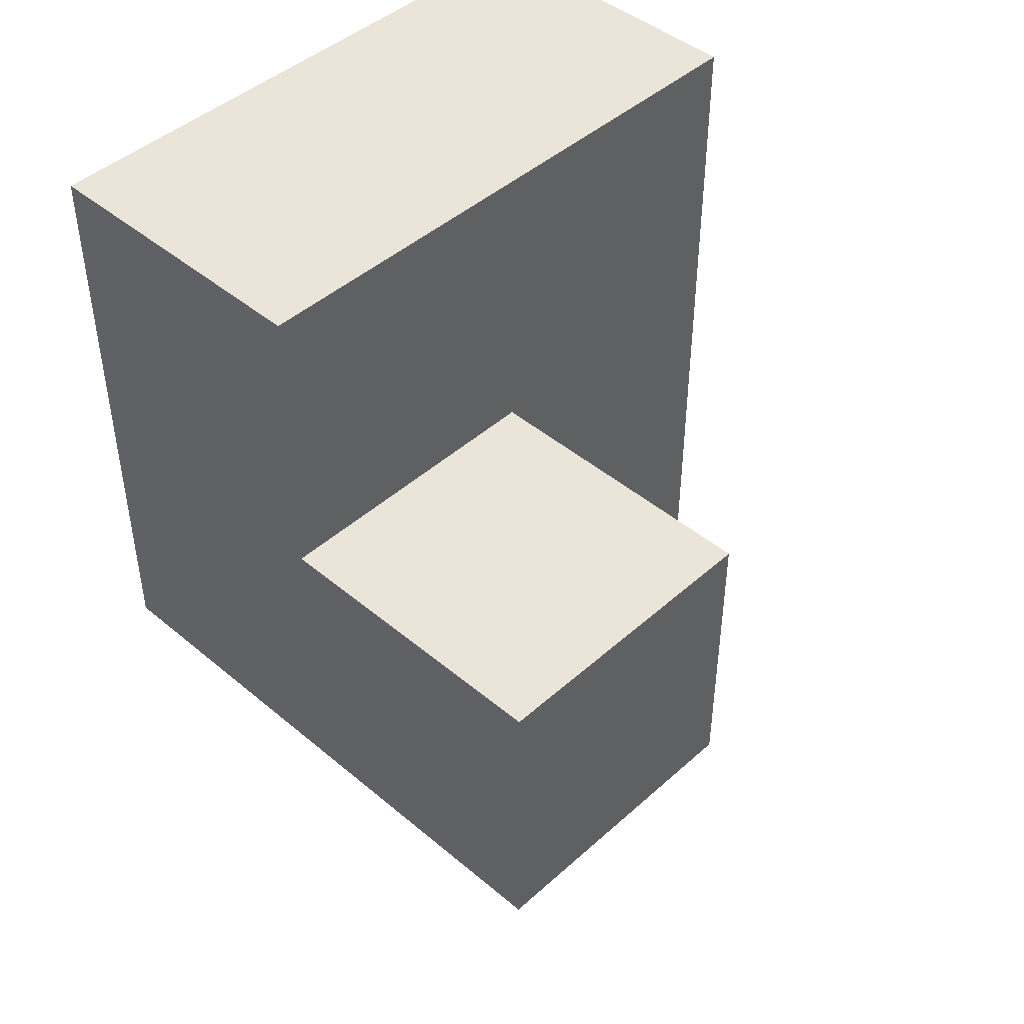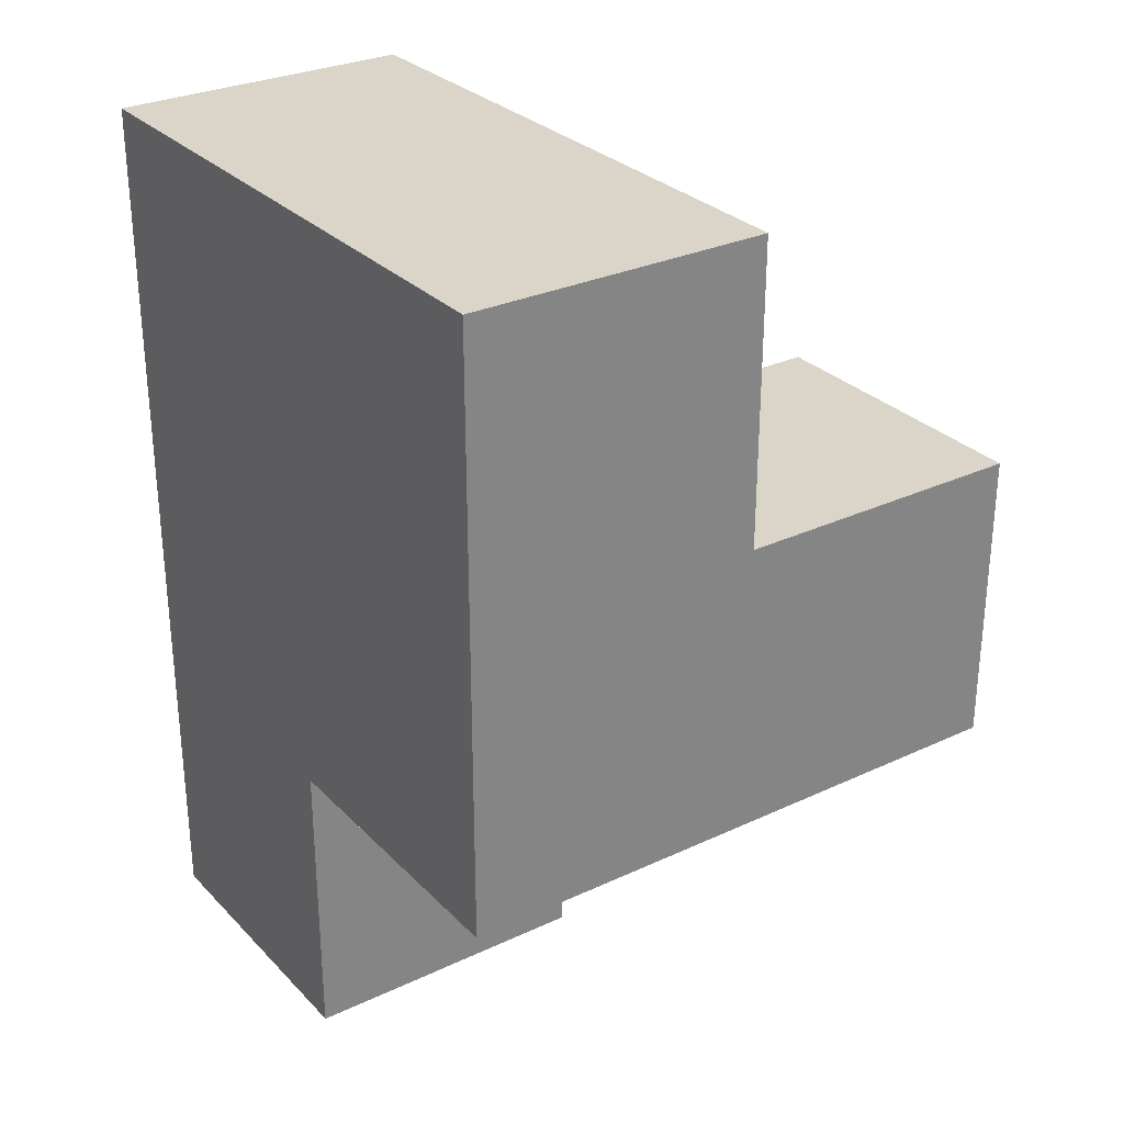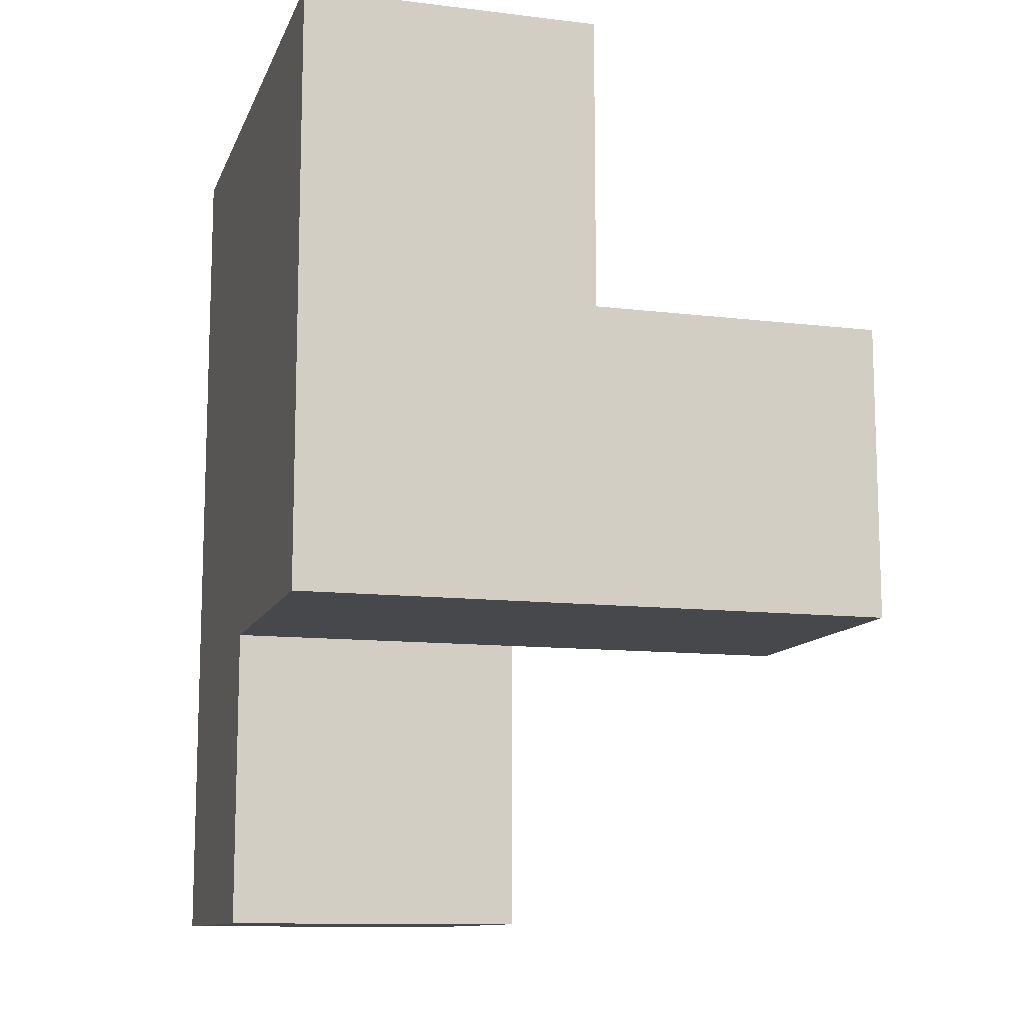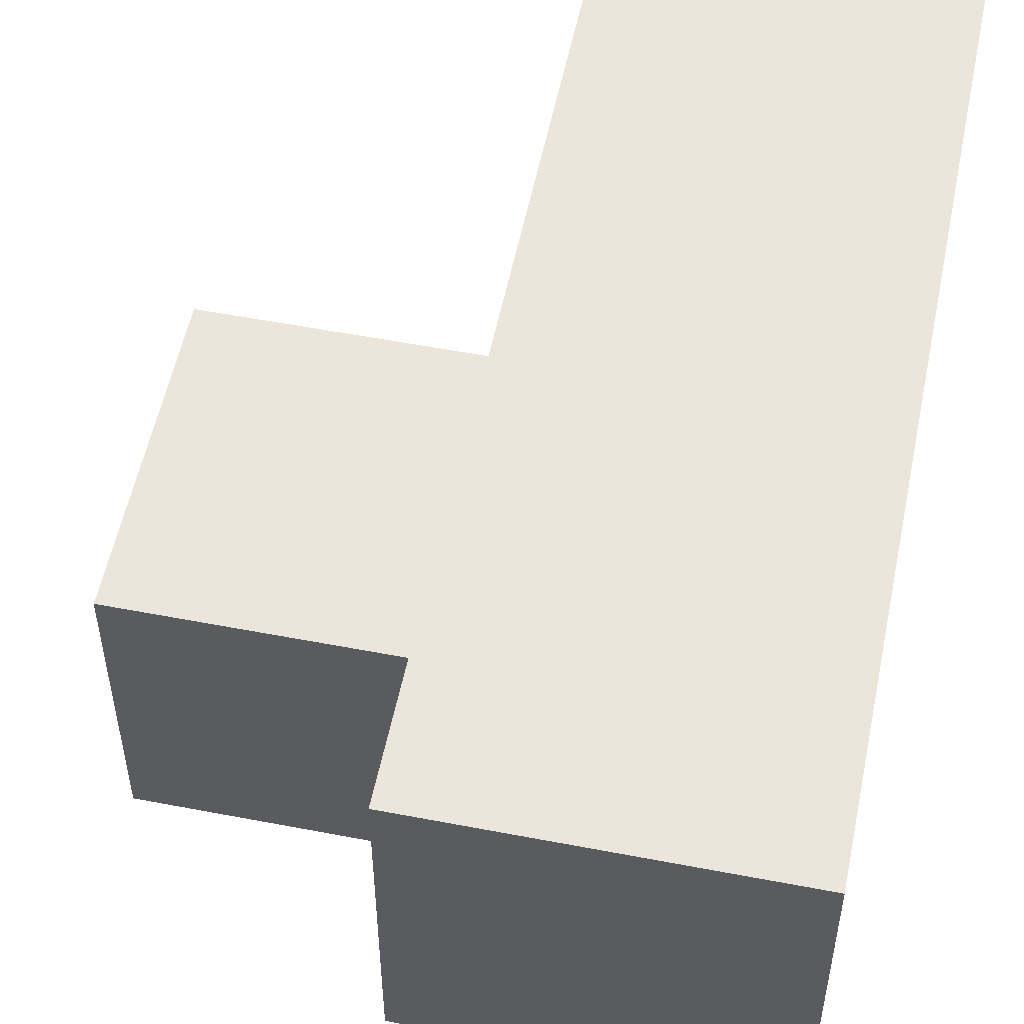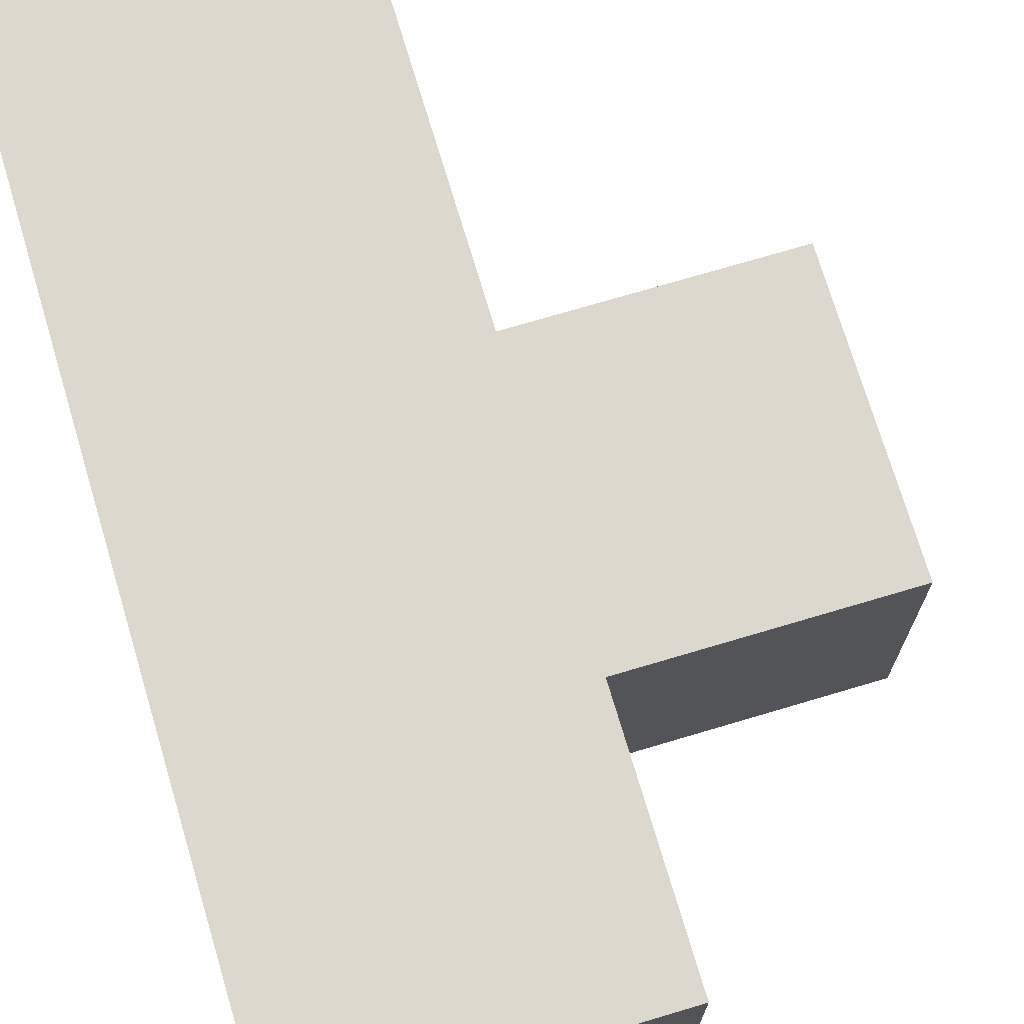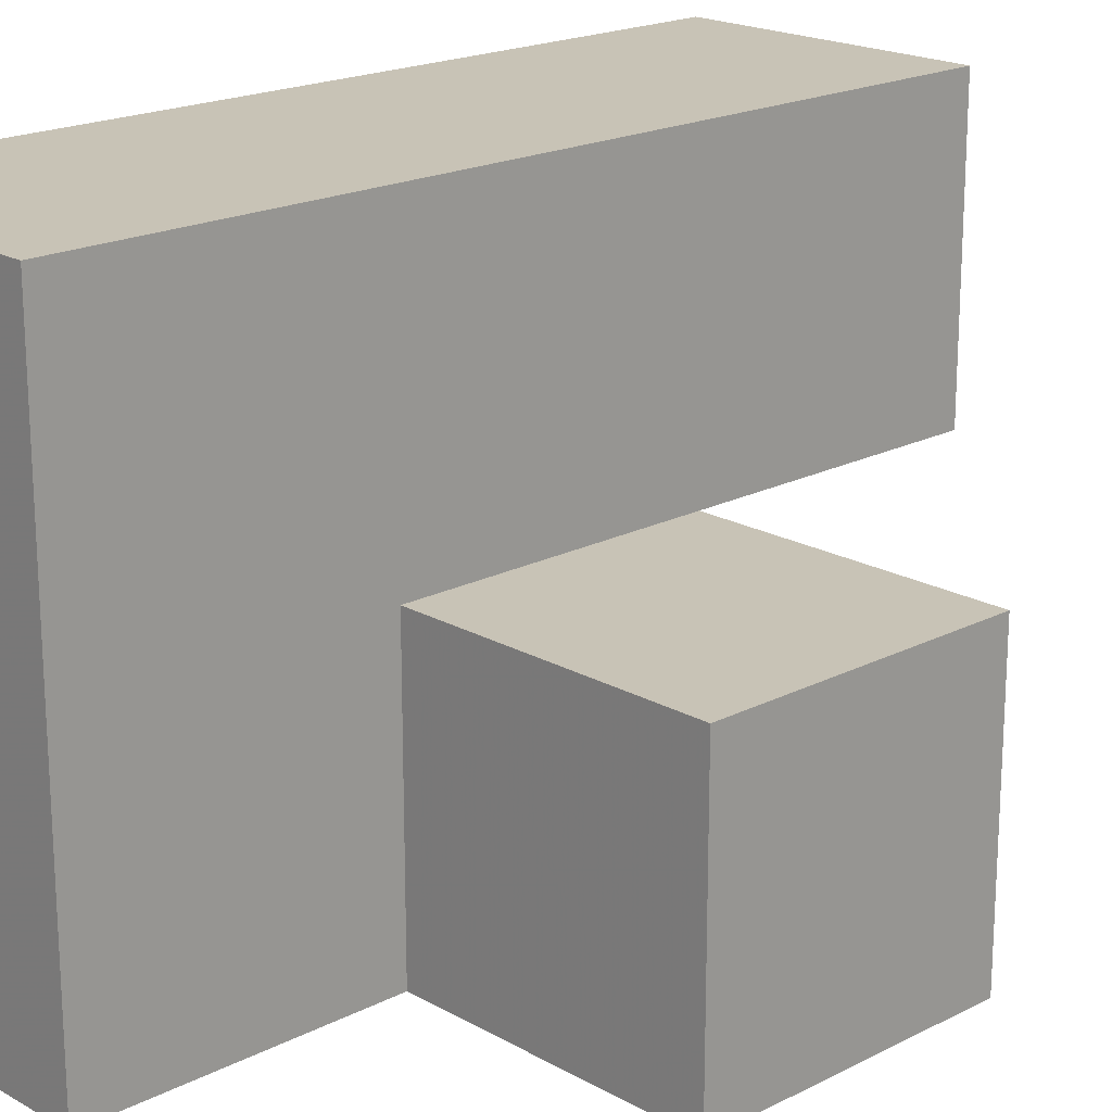
<metadata>
{"format":"obj","ext":"obj","renderer":"f3d","projection":"perspective","resolution":1024,"background":"white","views":[{"elev":45.0,"azim":44.1,"up":"+Z"},{"elev":29.2,"azim":-34.7,"up":"+Z"},{"elev":-11.5,"azim":-16.2,"up":"+Z"},{"elev":54.6,"azim":-168.5,"up":"+Y"},{"elev":72.4,"azim":-16.6,"up":"+Y"},{"elev":19.4,"azim":46.4,"up":"+Y"}]}
</metadata>
<code>
v 1.997 0.01 1.996
v 1.997 1.99 1.996
v 1.997 1 0.01615
v 1.997 1 2.986
v 1.007 1.99 1.996
v 2.987 1 1.996
v 1.007 0.01 1.006
v 1.007 1 0.01615
v 1.007 1 2.986
v 1.997 0.01 1.006
v 1.997 1 1.996
v 1.997 1.99 1.006
v 2.987 1 1.006
v 1.007 1.99 1.006
v 1.007 1 1.996
v 2.987 0.01 1.996
v 1.007 0.01 2.986
v 1.997 0.01 2.986
v 1.997 1.99 0.01615
v 1.997 1.99 2.986
v 1.997 1 1.006
v 1.007 1.99 0.01615
v 1.007 1.99 2.986
v 2.987 0.01 1.006
v 1.007 0.01 1.996
v 1.007 1 1.006
f 10 7 21
f 26 21 7
f 7 10 25
f 1 25 10
f 26 7 15
f 25 15 7
f 17 18 9
f 4 9 18
f 25 1 17
f 18 17 1
f 15 25 9
f 17 9 25
f 1 11 18
f 4 18 11
f 12 14 2
f 5 2 14
f 14 26 5
f 15 5 26
f 21 12 11
f 2 11 12
f 24 10 13
f 21 13 10
f 1 16 11
f 6 11 16
f 10 24 1
f 16 1 24
f 13 21 6
f 11 6 21
f 24 13 16
f 6 16 13
f 3 8 19
f 22 19 8
f 8 3 26
f 21 26 3
f 19 22 12
f 14 12 22
f 22 8 14
f 26 14 8
f 3 19 21
f 12 21 19
f 9 4 23
f 20 23 4
f 2 5 20
f 23 20 5
f 5 15 23
f 9 23 15
f 11 2 4
f 20 4 2

</code>
